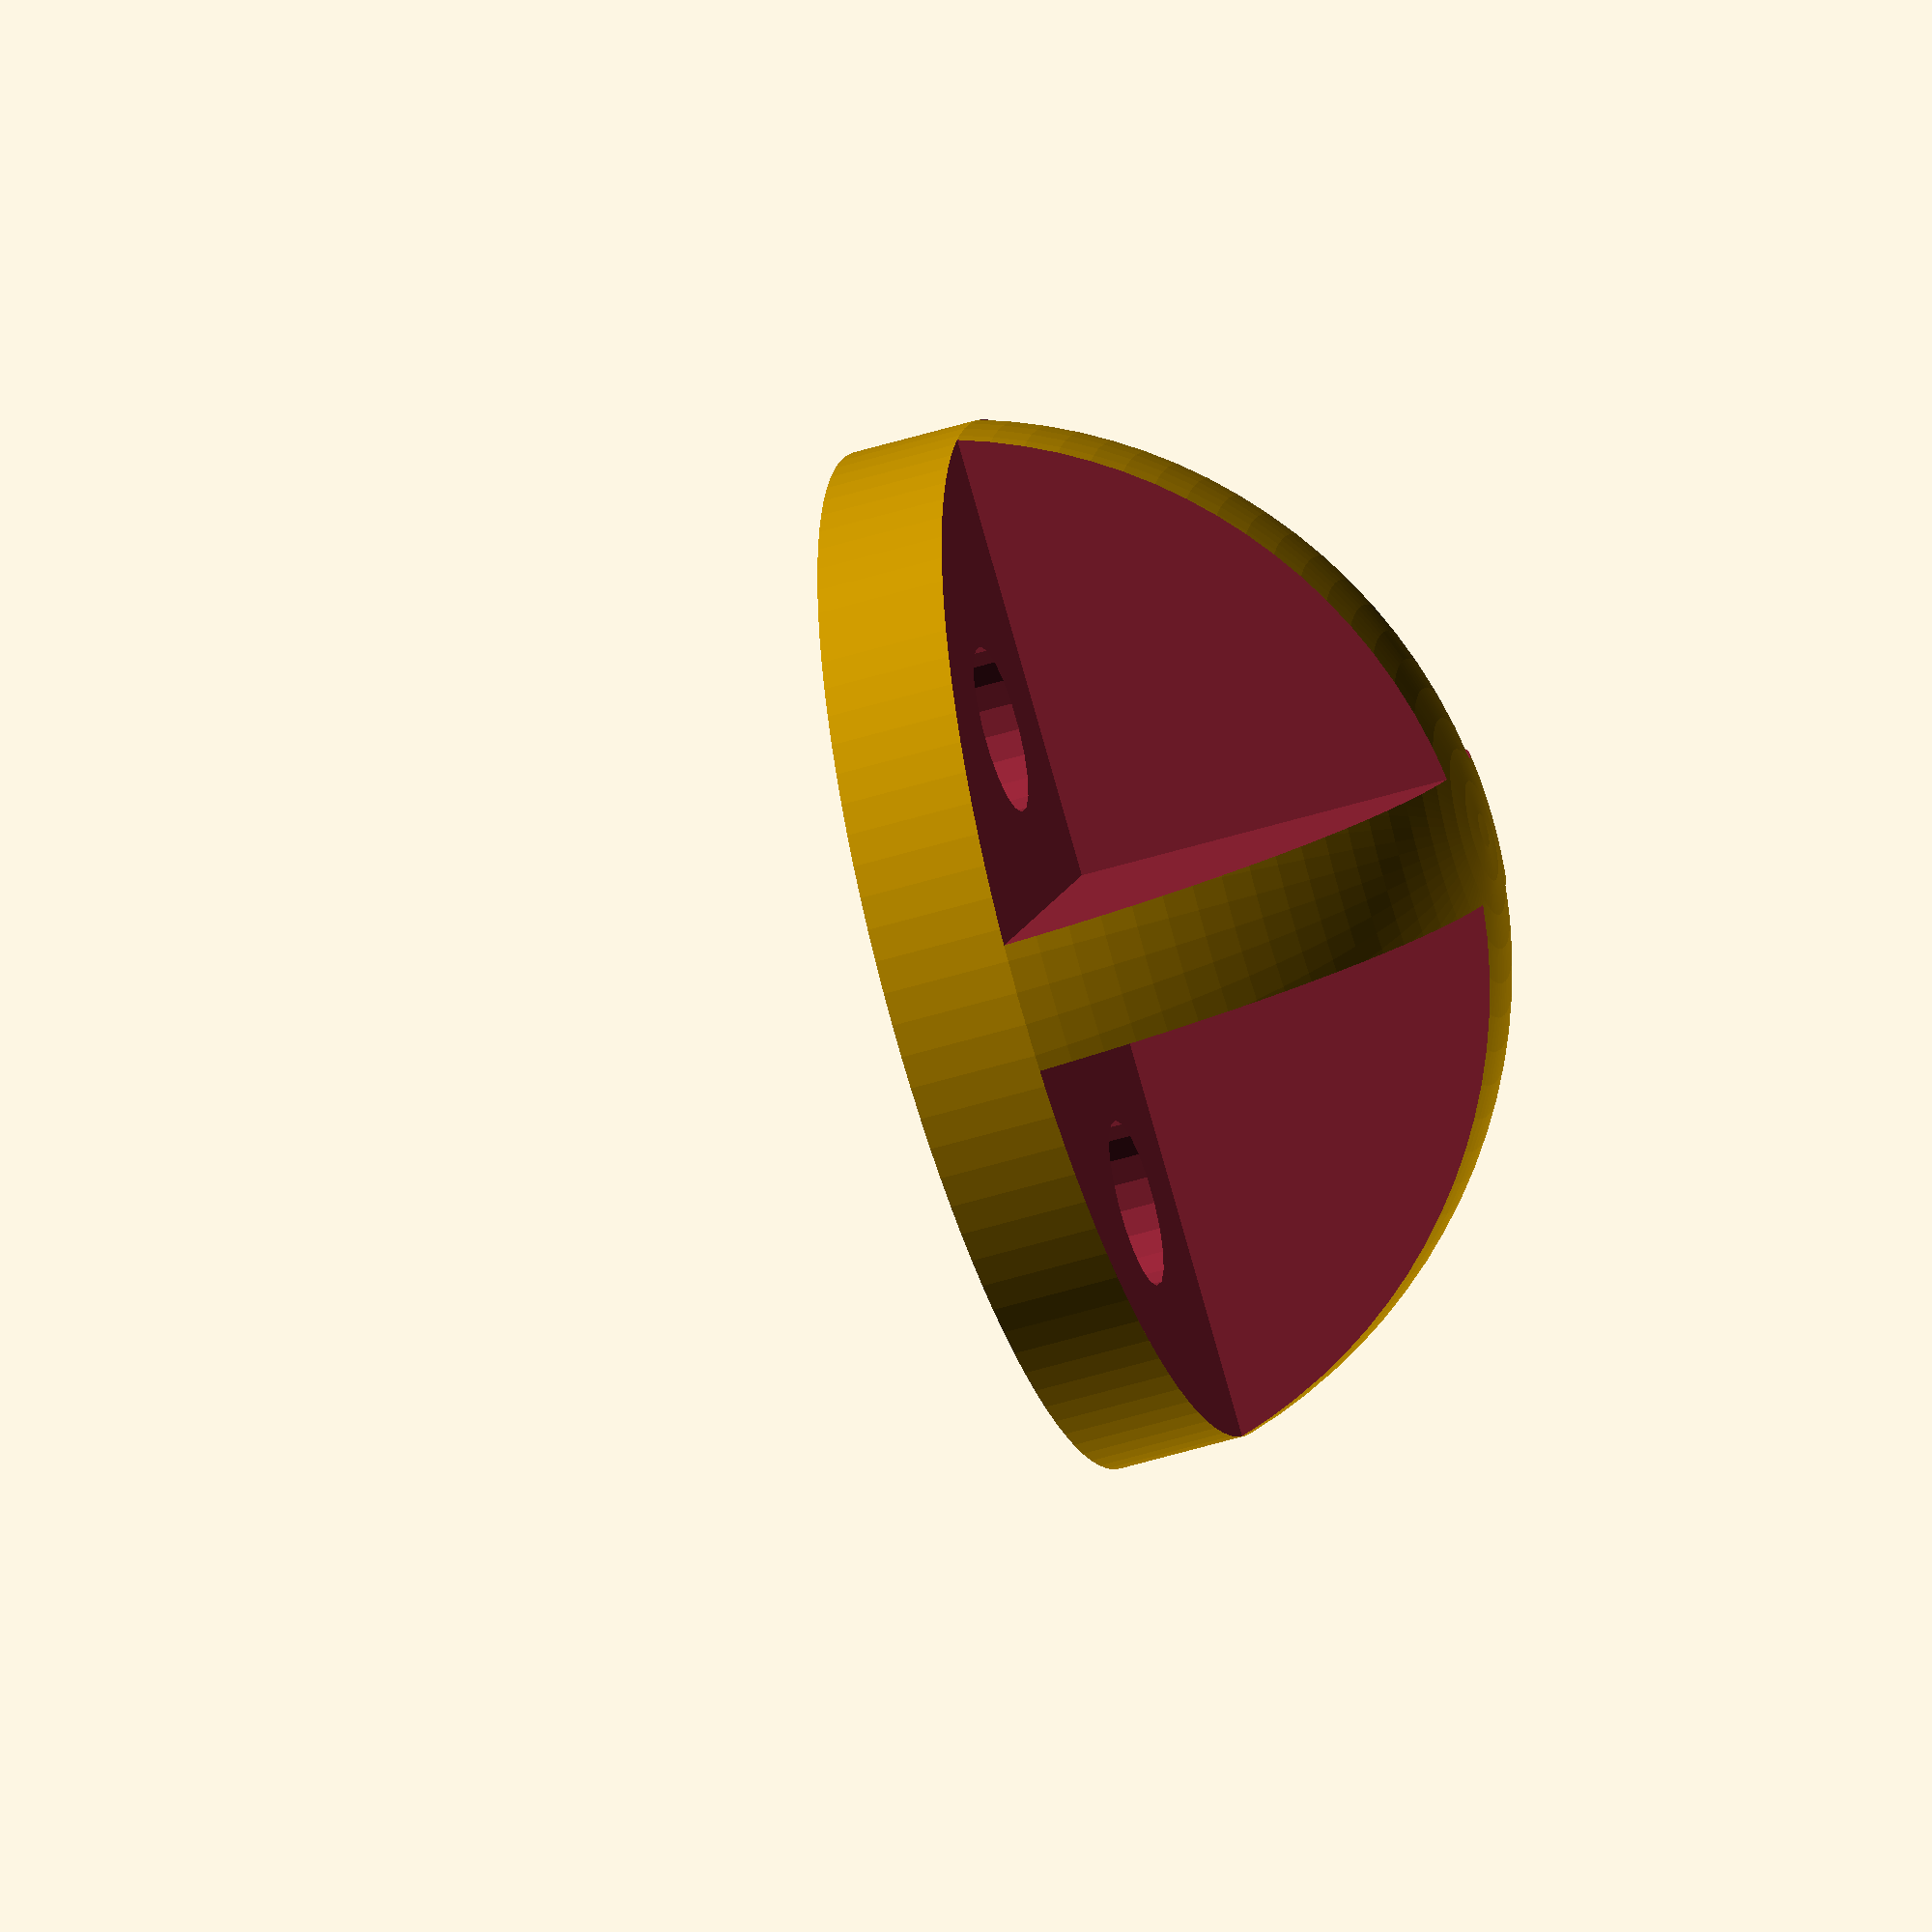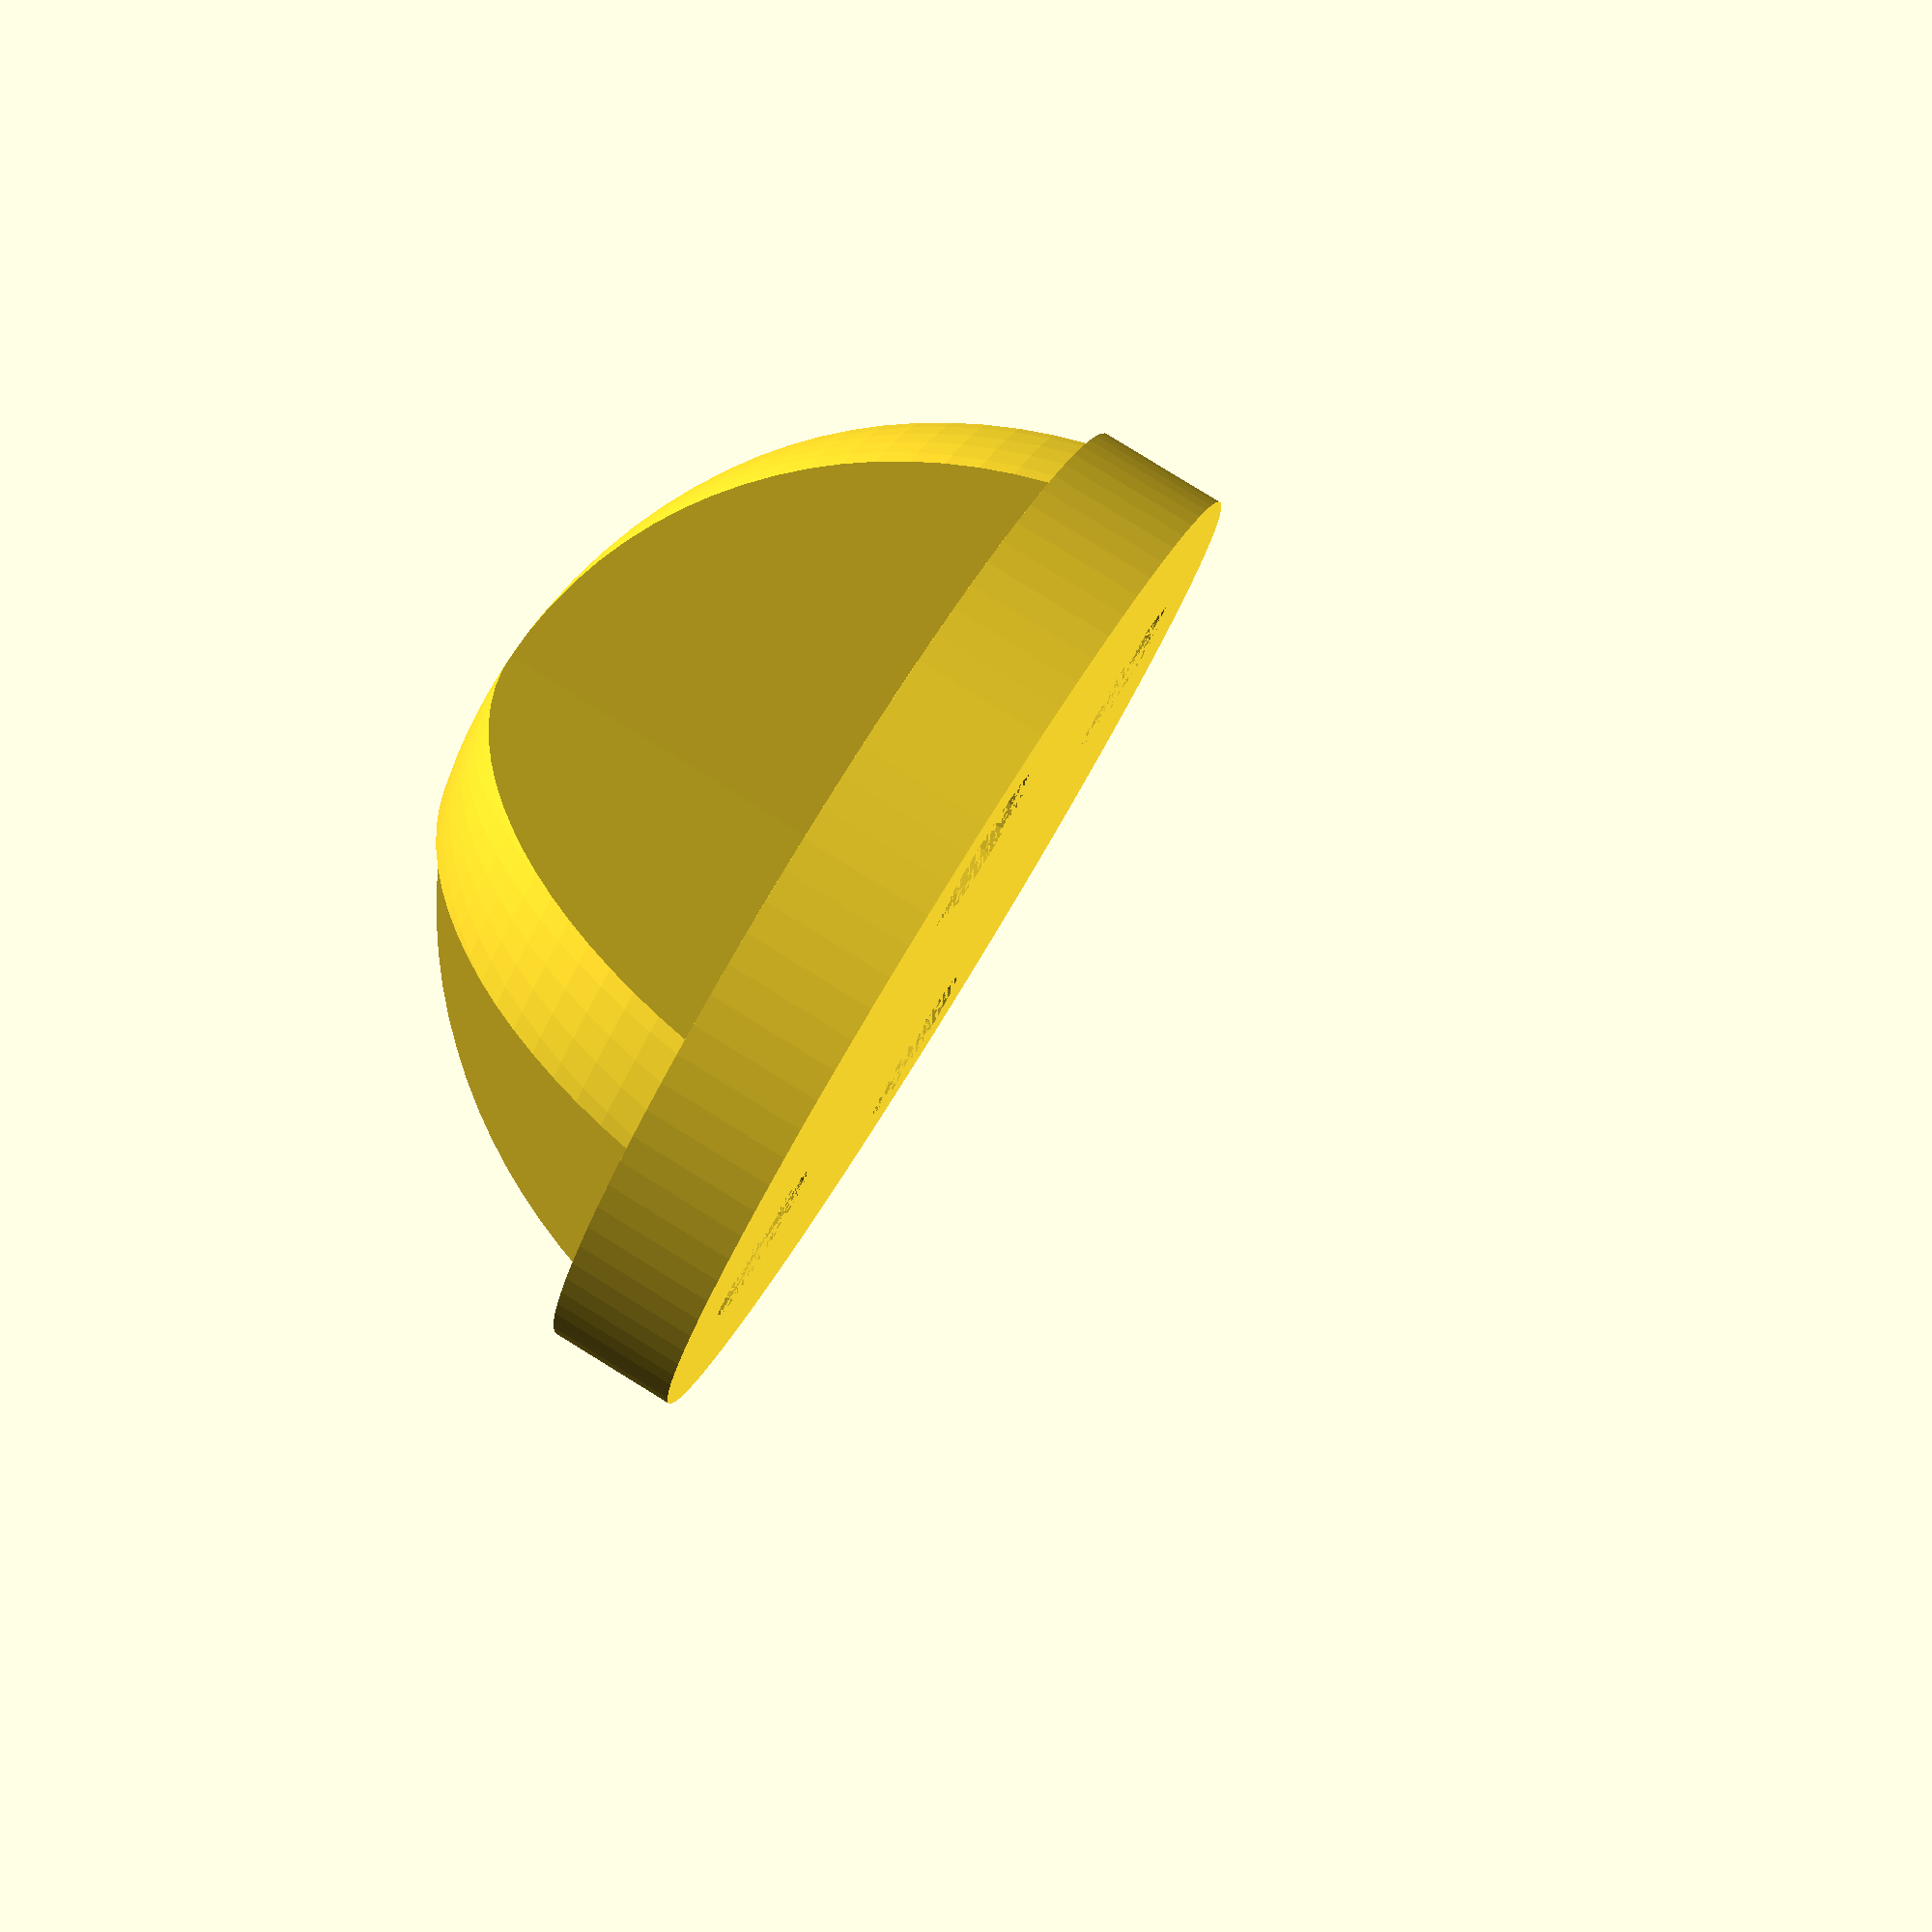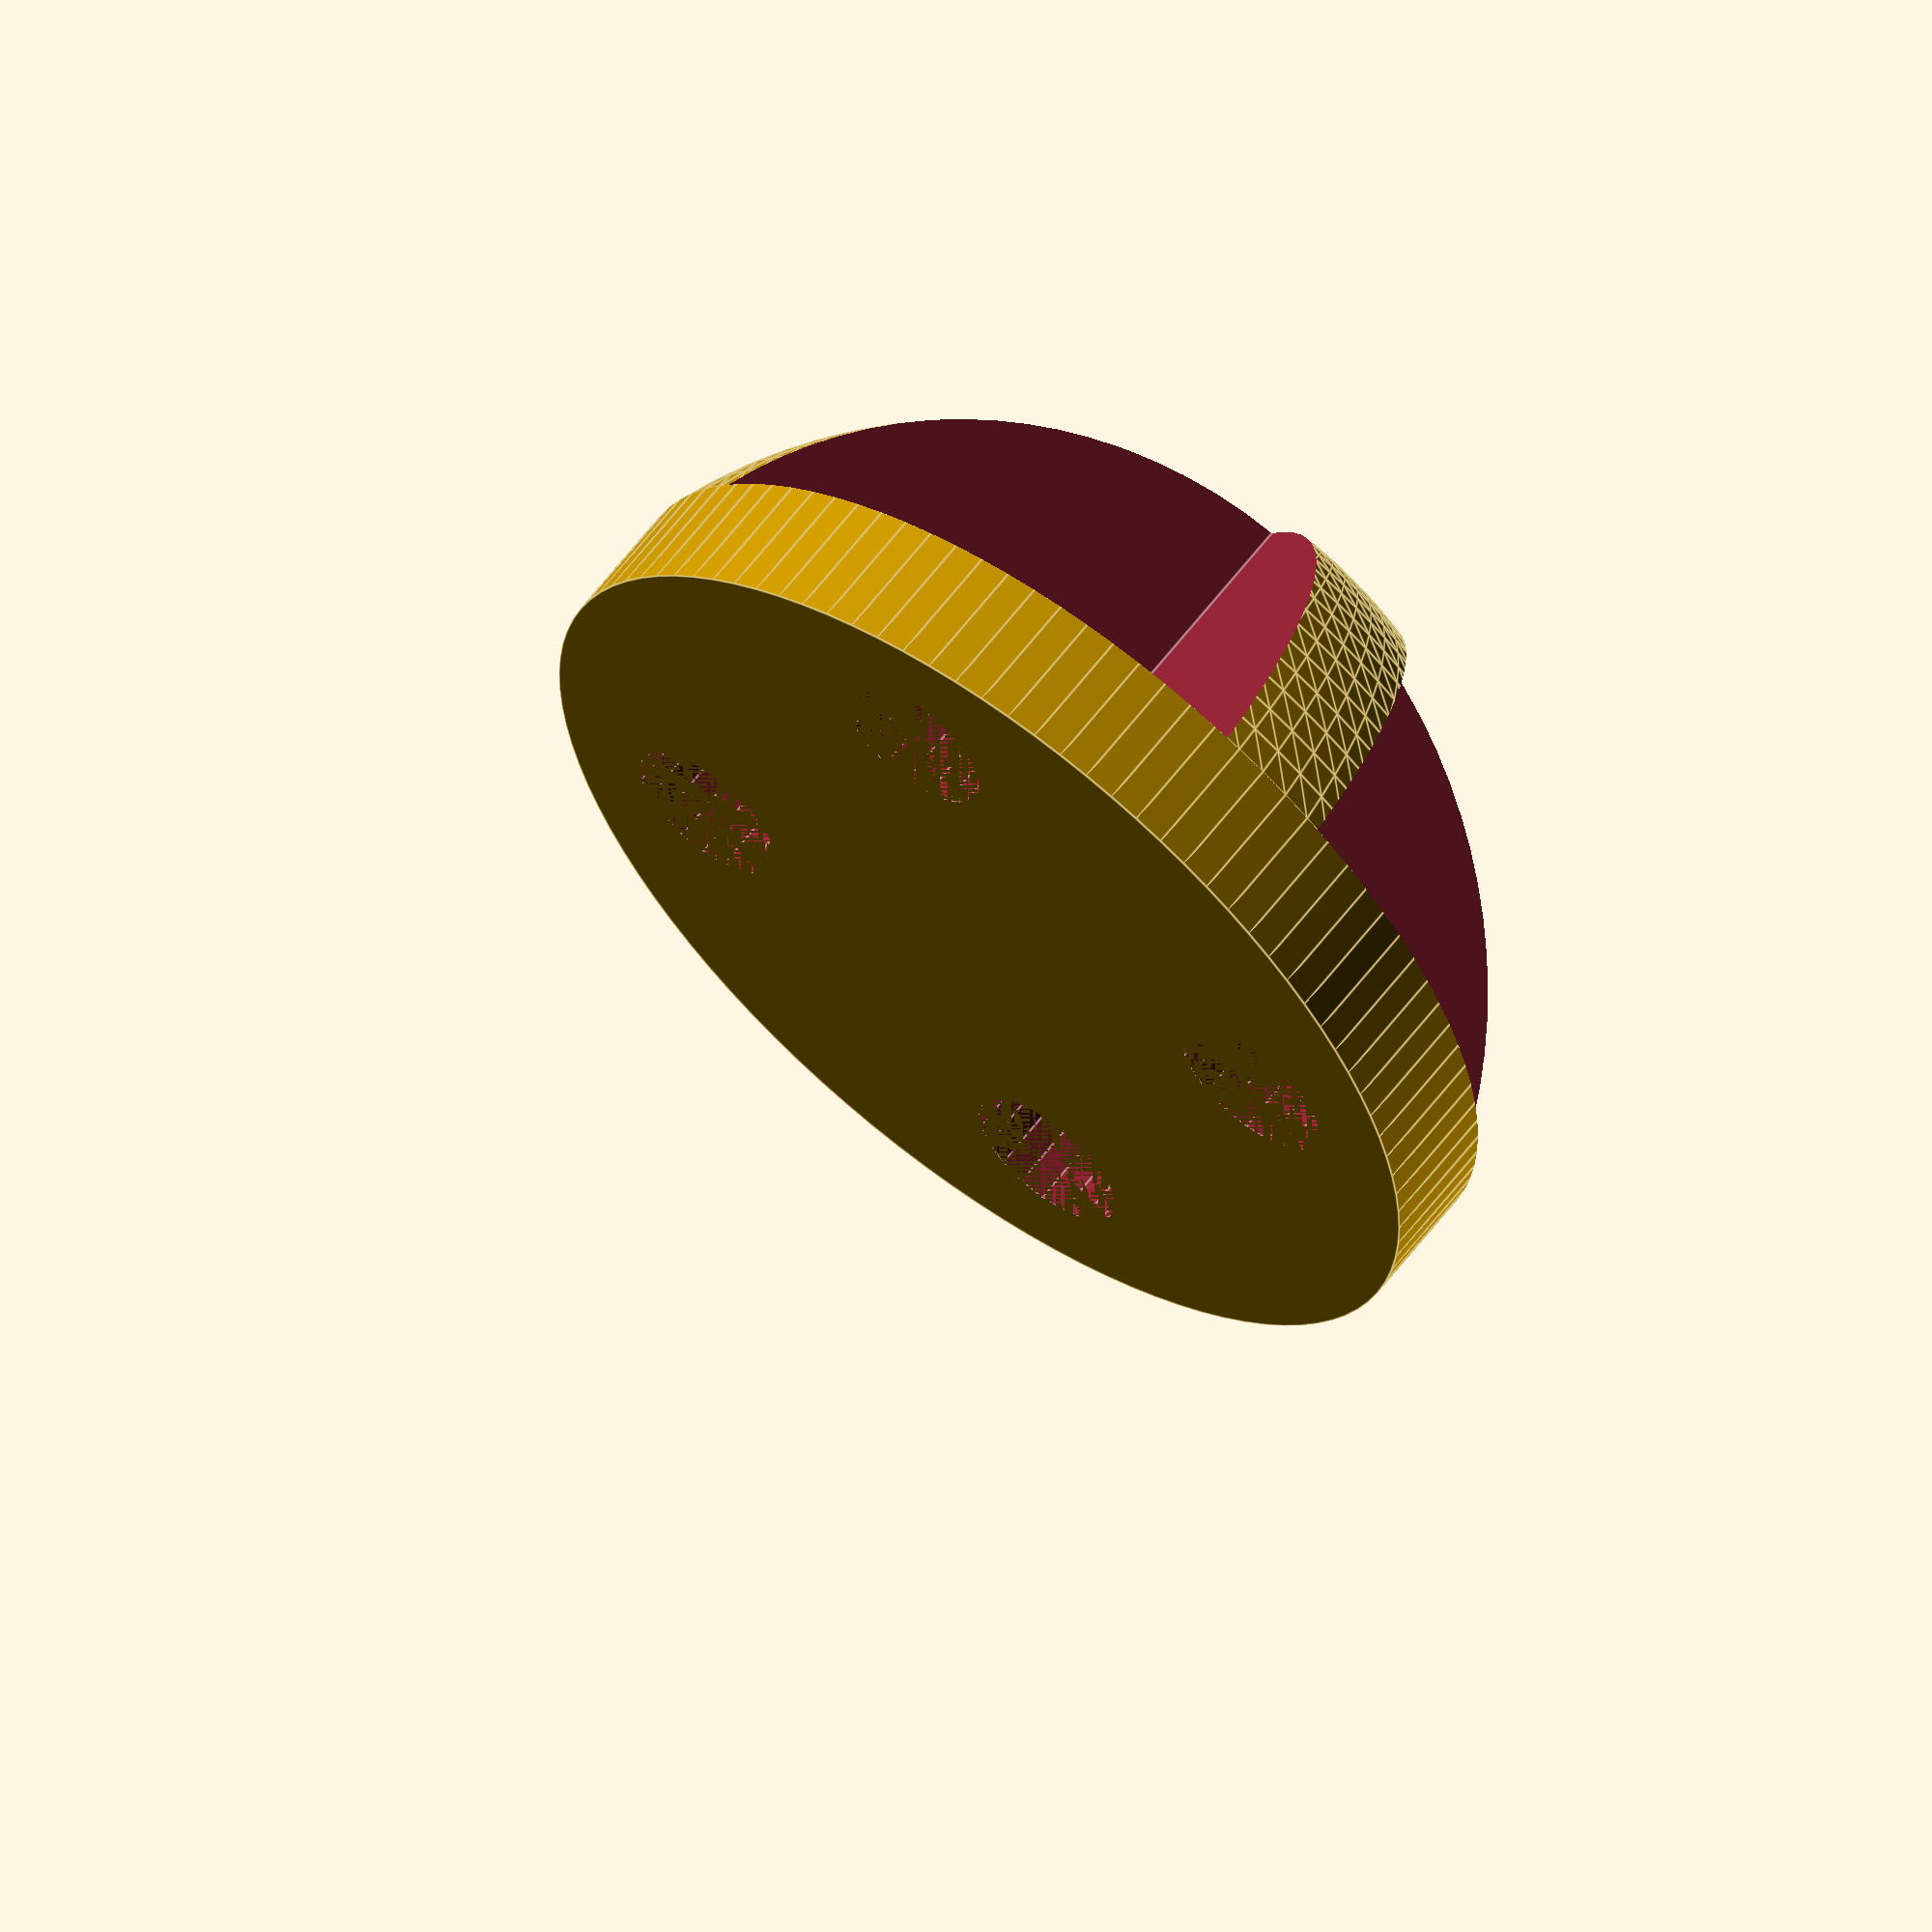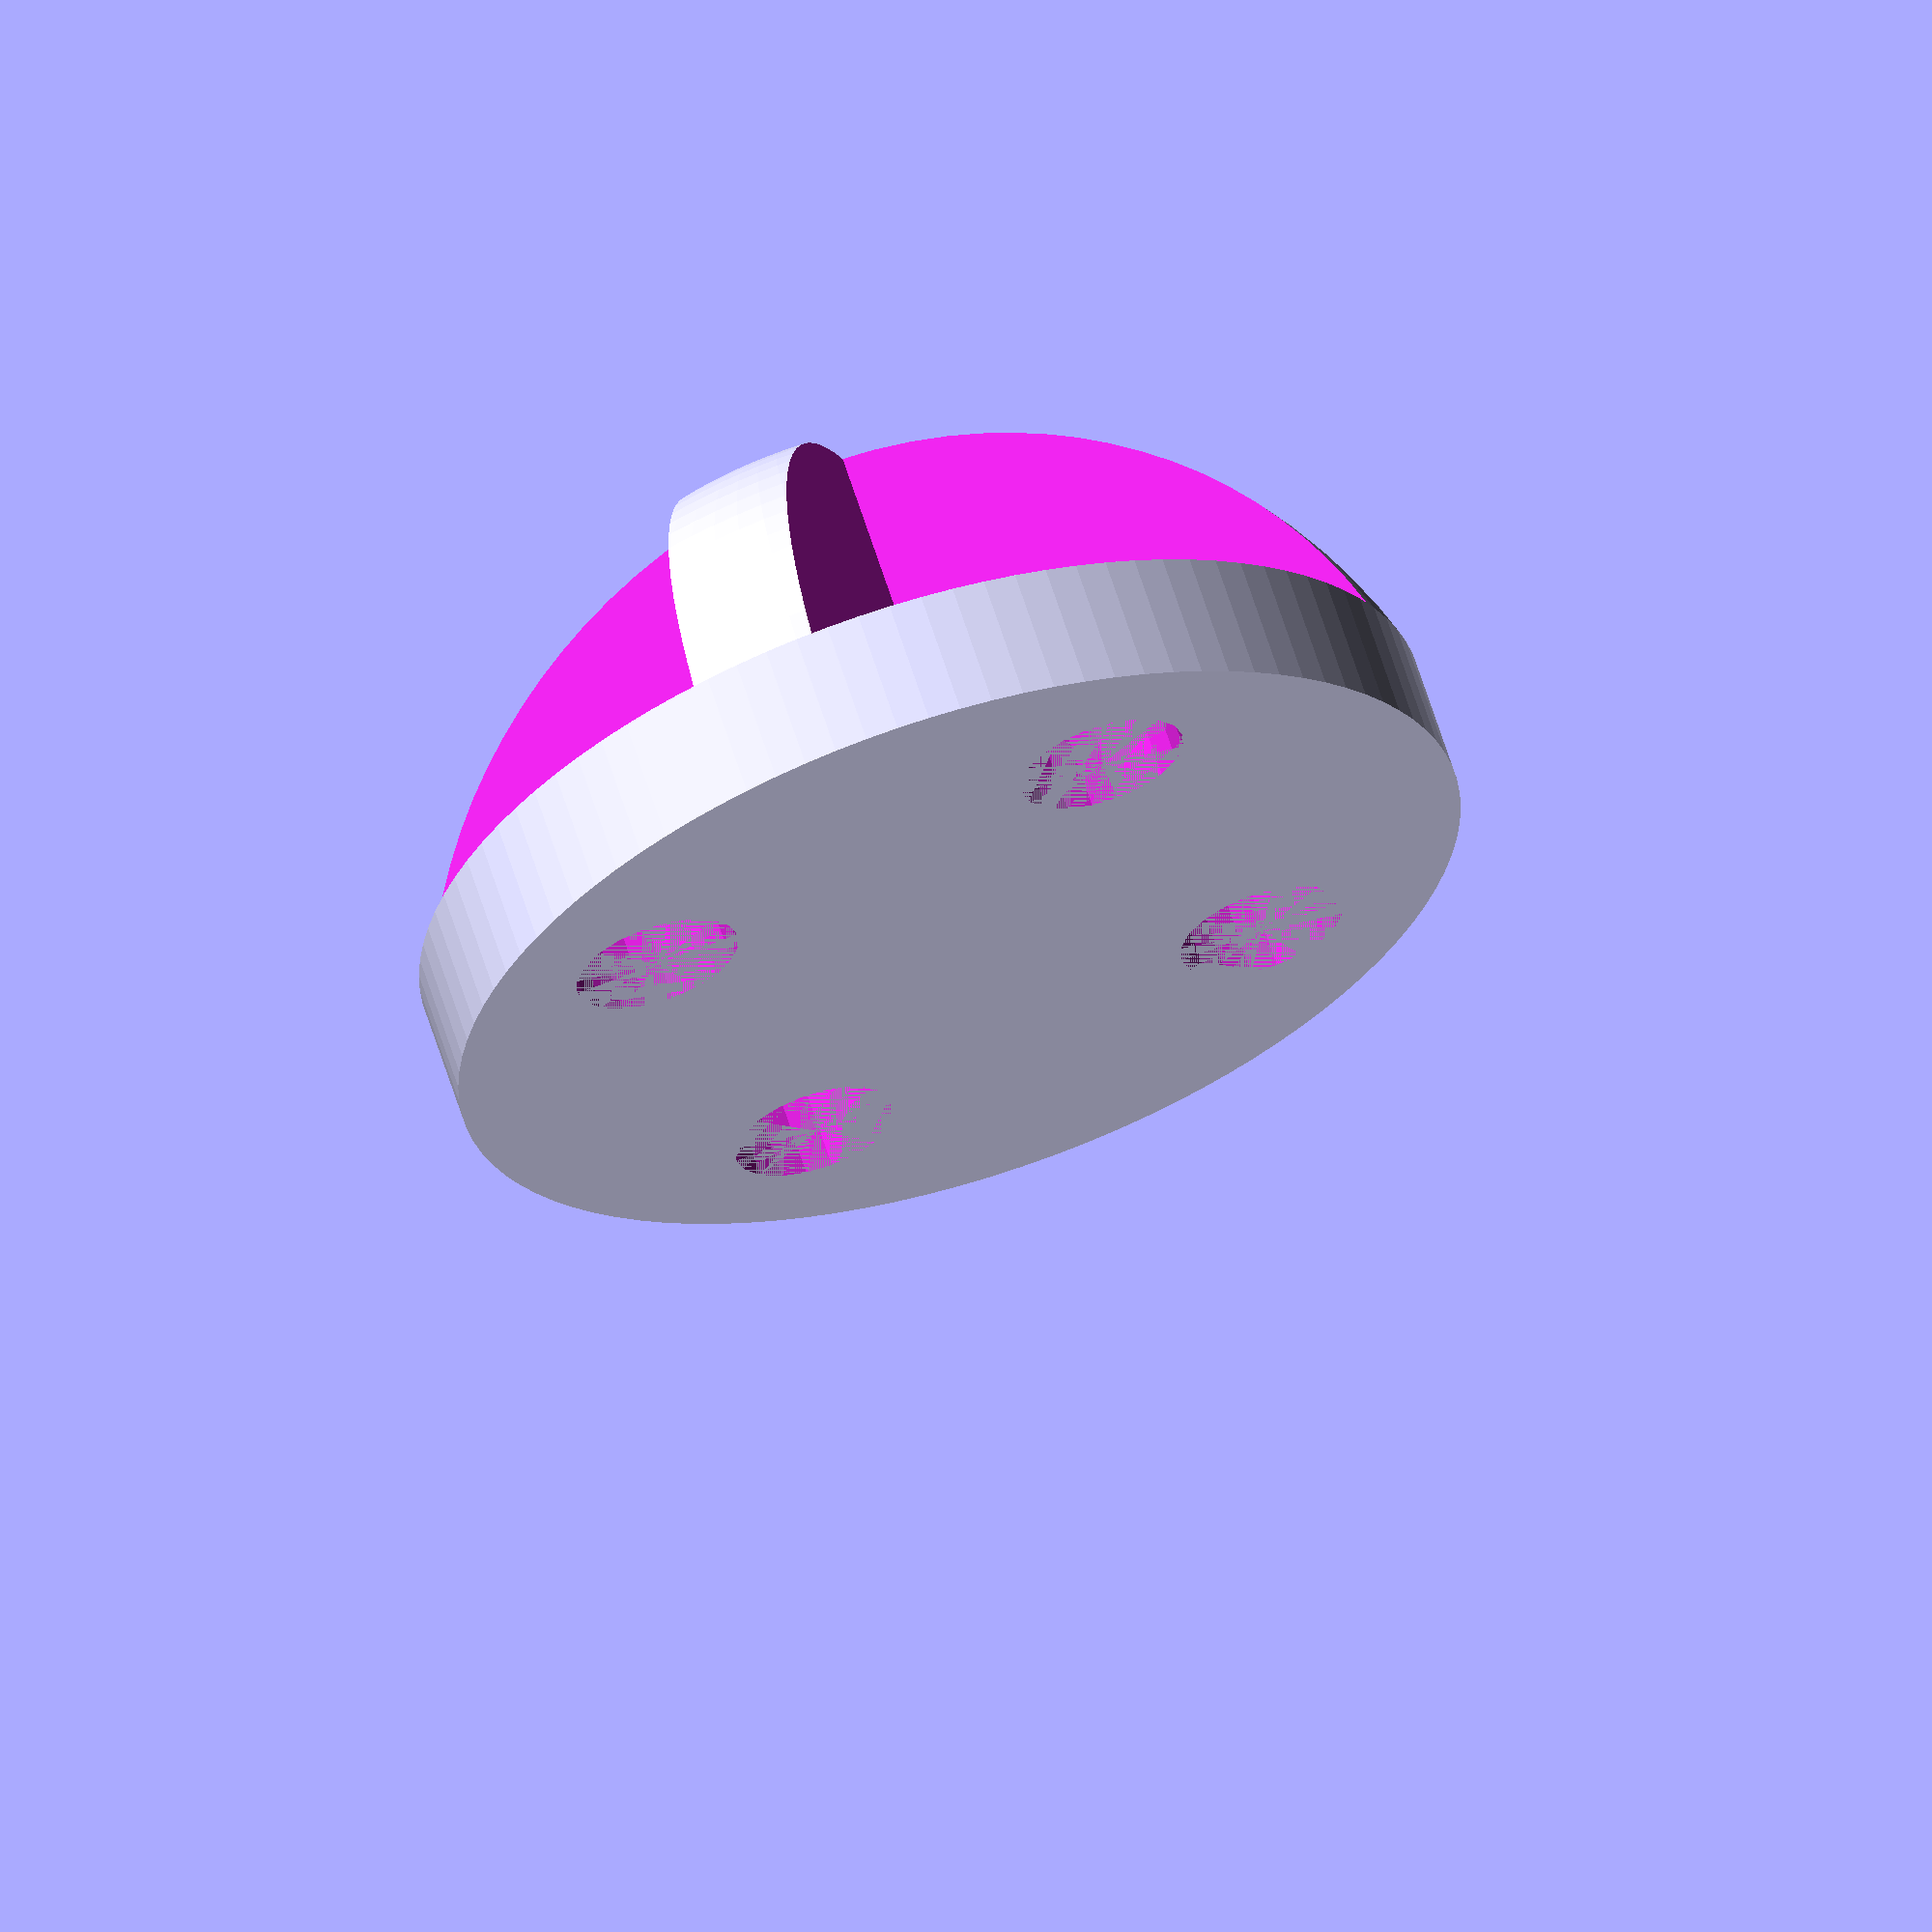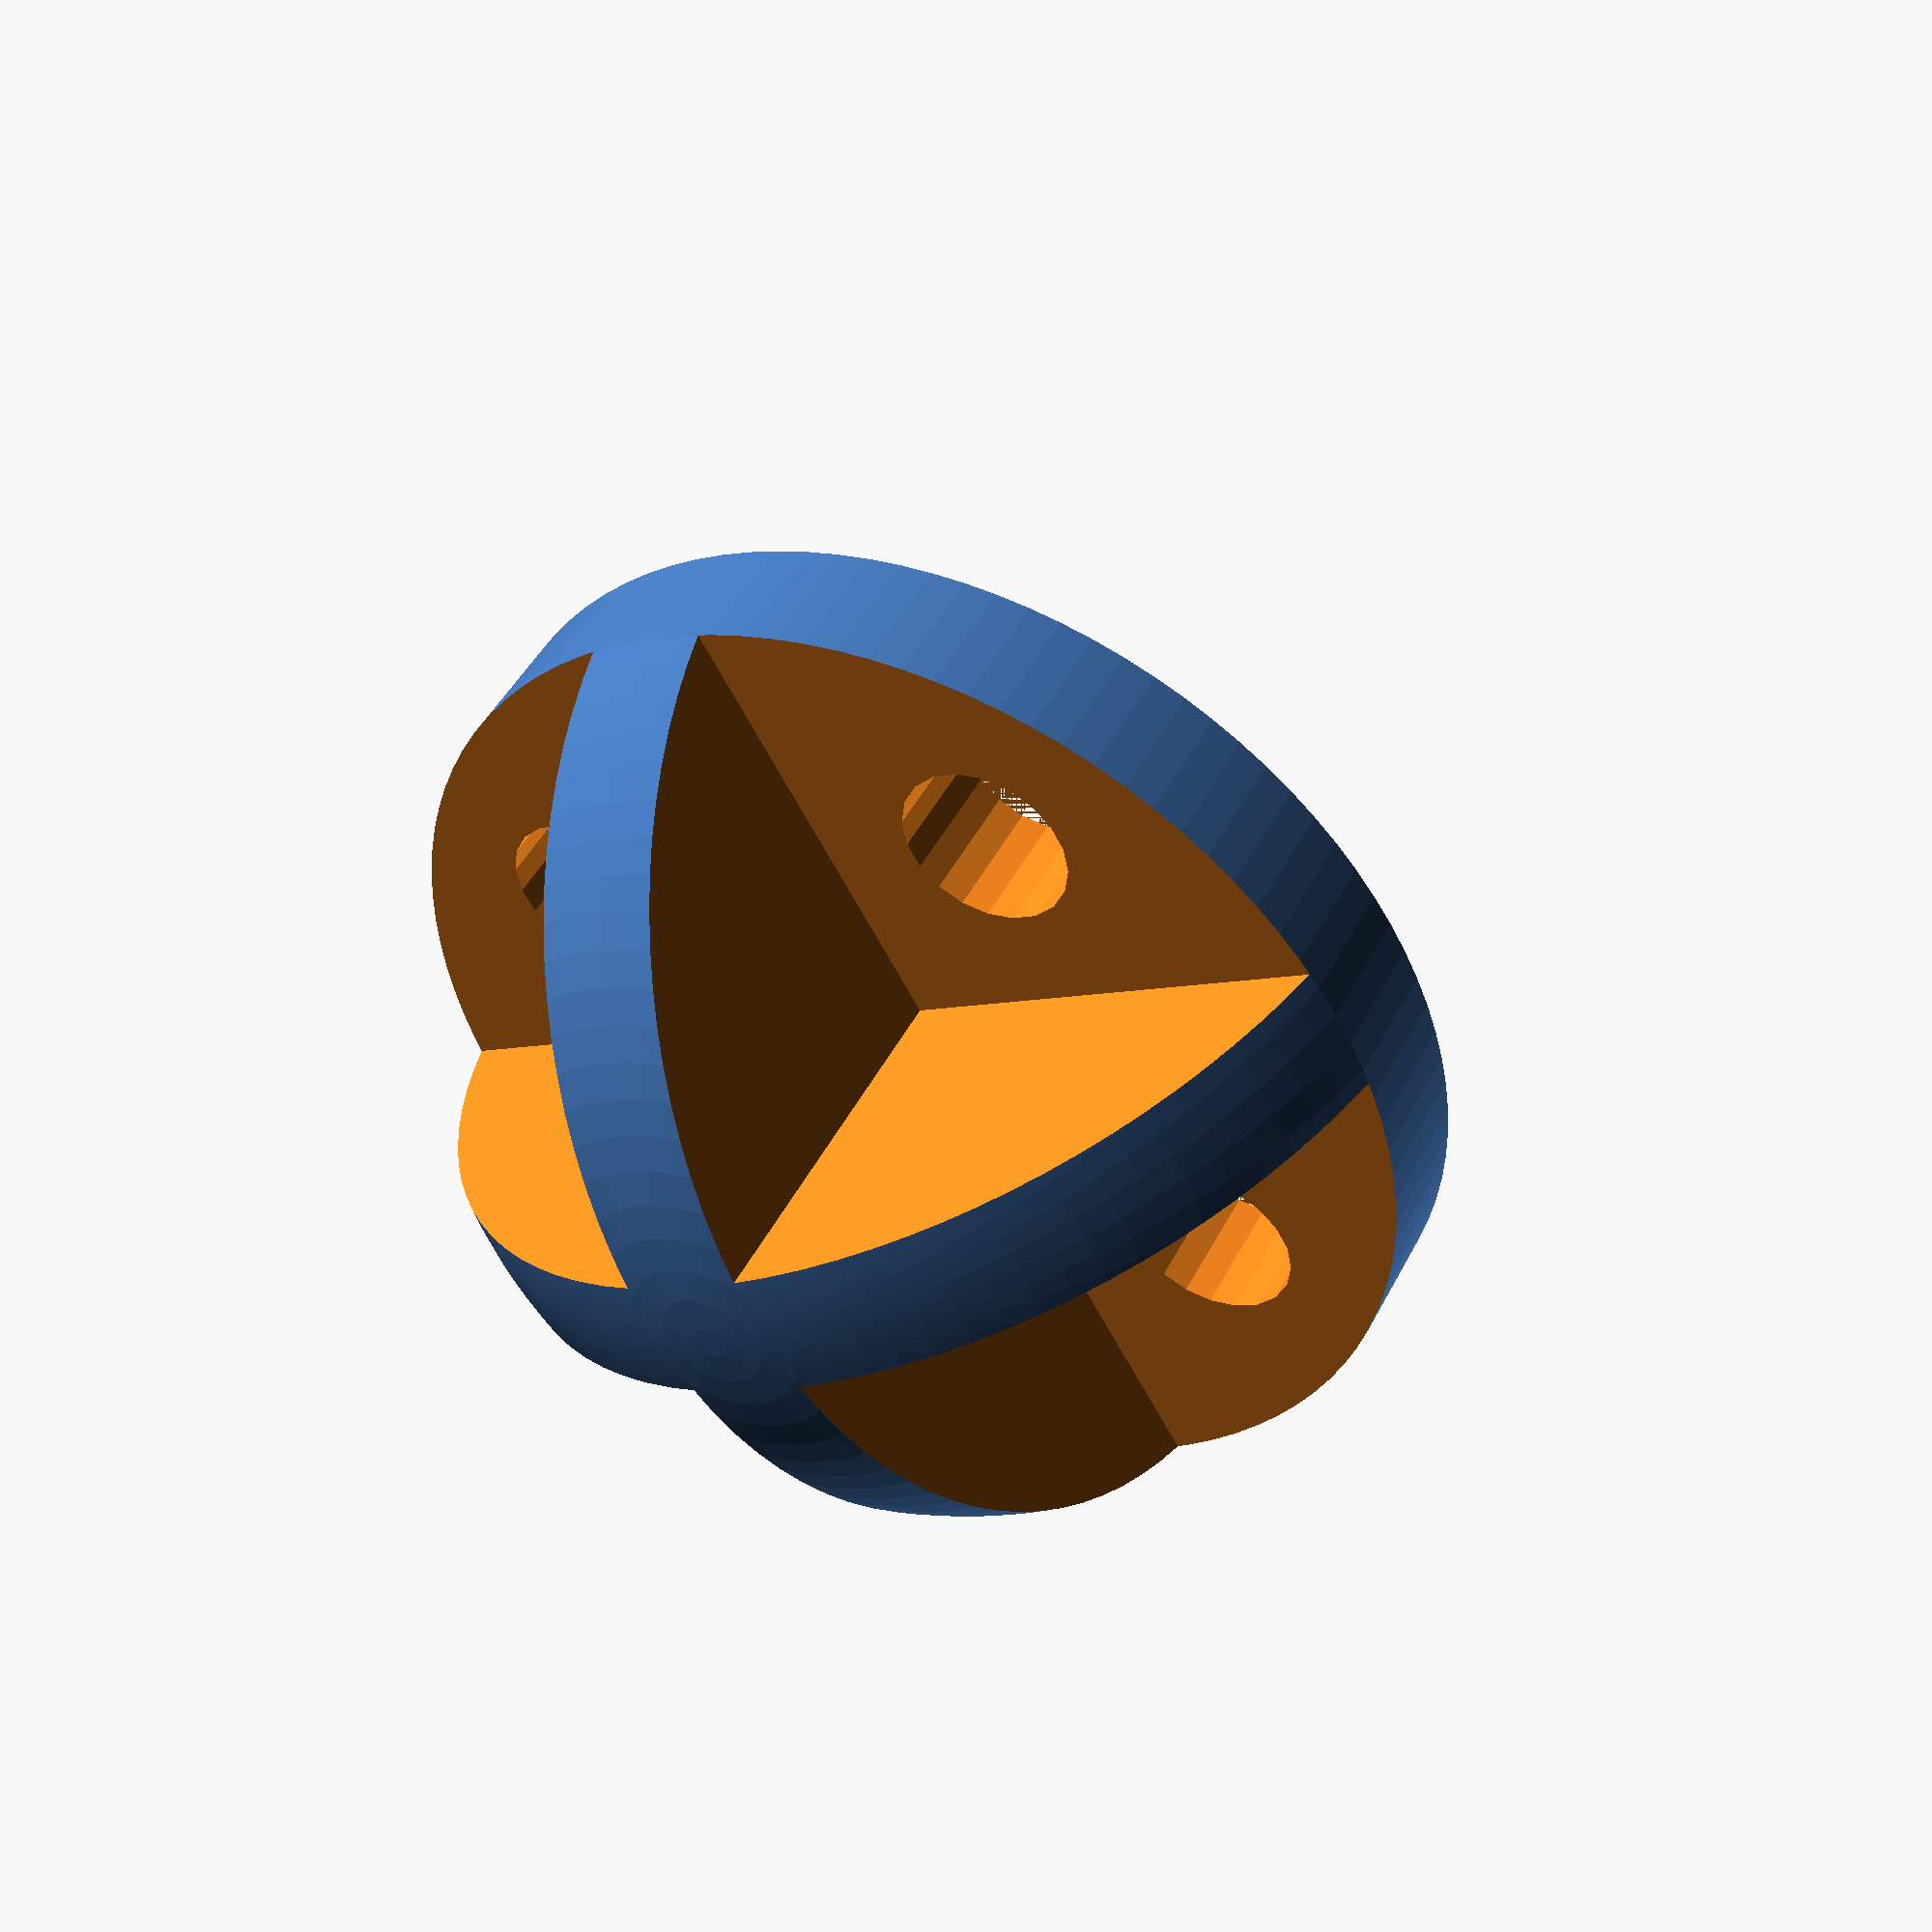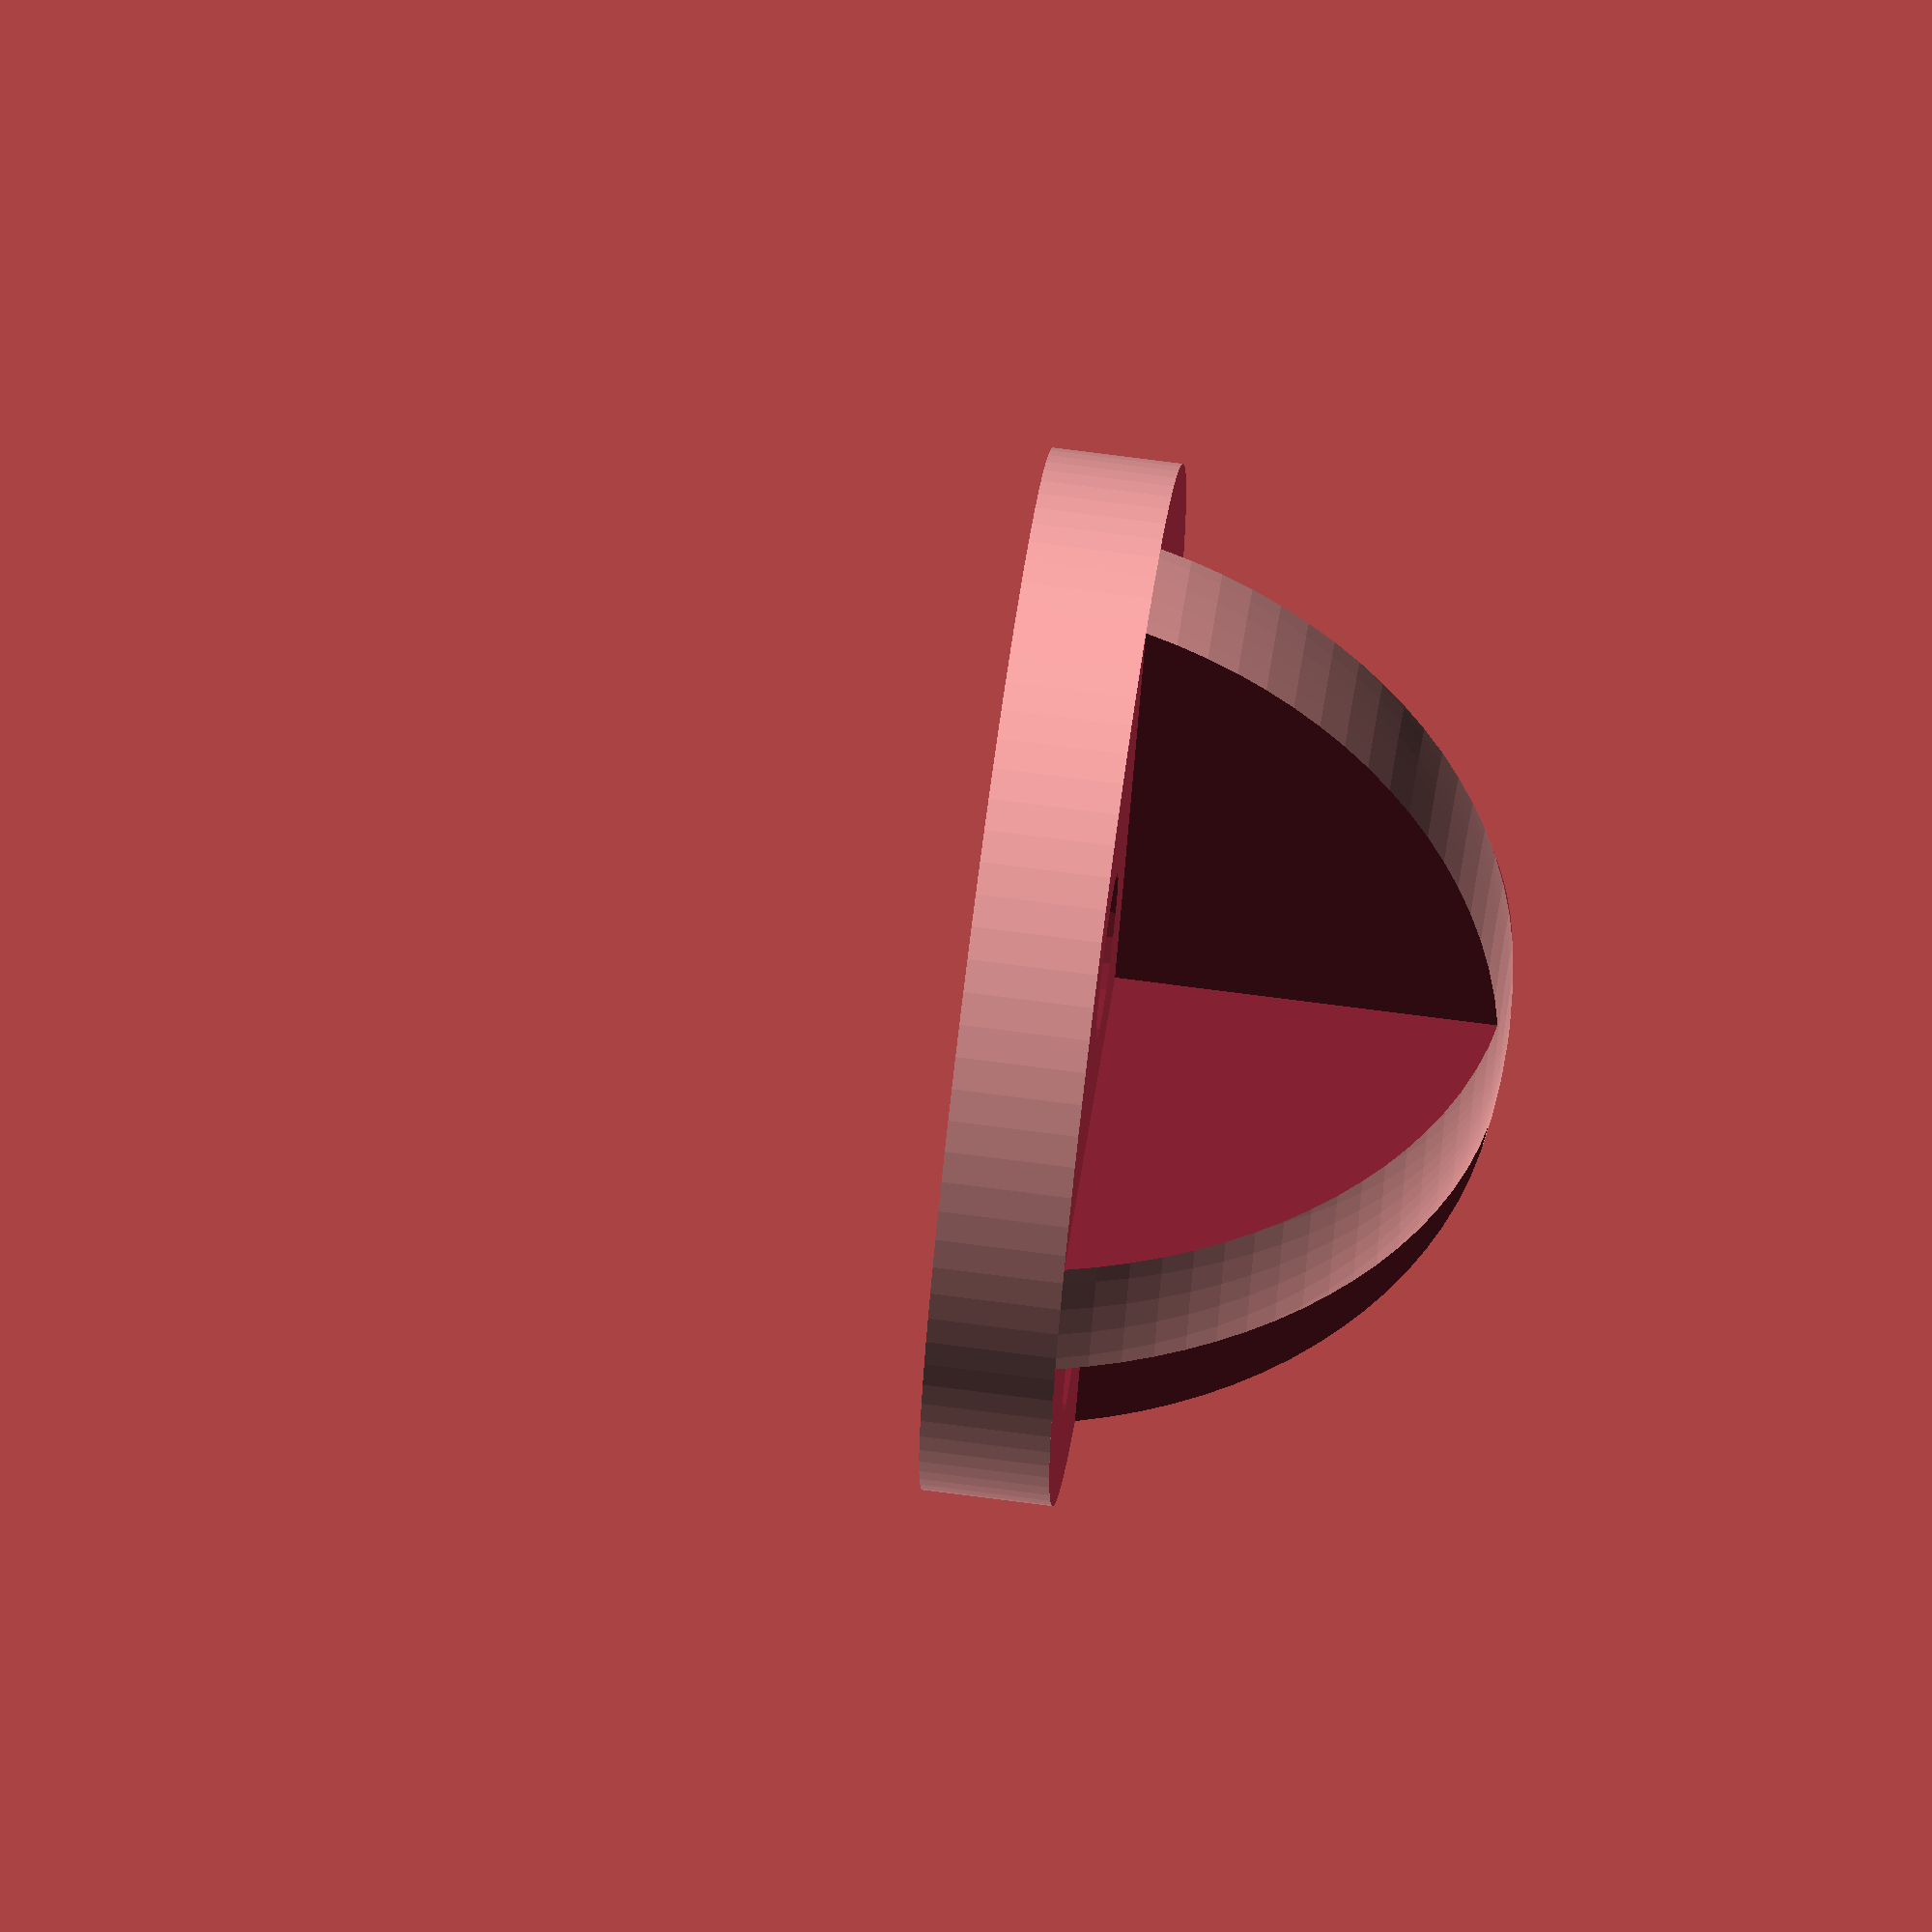
<openscad>
$fn=100;

acrobrat=[17, 9,25,12,12, 2, 2, 2, 4];
marmotte=[24,12,25,16,16, 3, 3, 2, 4];

model=marmotte;

// Diameter of skid (same as motor works well)
diameter = model[0];

// Height of skid, wanna stand tall?
height = model[1];

// Diameter of the sphere used for curved bottom of skid
curvature = model[2];

// First motor mounting hole spacing (used for two-hole and four-hole mounting)
spacing1 = model[3];

// Second motor mounting hole spacing (used for four-hole mounting)
spacing2 = model[4];

// Motor mounting screw size, adjusted for clearance
holesize = model[5]; // [2:M2, 3:M3]

// Thickness of base (increases motor screw lengths)
thickness = model[6]; // [1:1MM, 2:2MM, 3:3MM, 4:4MM, 5:5MM, 6:6MM]

// Rounded is heavier and stonger and cross is lighter
style = model[7]; // [1:Rounded, 2:Cross]

// Number of mounting holes
count = model[8]; // [2:Two, 4:Four]

holesize_r      = holesize/2;
curvature_r     = curvature/2;
diameter_r      = diameter/2;

// Rotate it for correct printing orientation.
rotate([180, 0, 0]) {
    difference() {
        // Skid body
        intersection() {
            translate([0, 0, curvature_r]) sphere(r=curvature_r);
            cylinder(r=diameter_r, h=height);
        }

        // Mounting holes
        // Screw shafts
        translate([spacing1/2, 0, 0]) cylinder(r=holesize_r*1.3, h=height, $fn=20);
        translate([0-spacing1/2, 0, 0]) cylinder(r=holesize_r*1.3, h=height, $fn=20);
        if (count==4) {
            translate([0, spacing2/2, 0]) cylinder(r=holesize_r*1.3, h=height, $fn=20);
            translate([0, 0-spacing2/2, 0]) cylinder(r=holesize_r*1.3, h=height, $fn=20);
        }

        if (style==1) {
            // Style: Rounded
            // Screw head insets
            translate([spacing1/2, 0, 0]) cylinder(r=holesize_r+1.7, h=height-thickness, $fn=20);
            translate([0-spacing1/2, 0, 0]) cylinder(r=holesize_r+1.7, h=height-thickness, $fn=20);
            if (count==4) {
                translate([0, spacing2/2, 0]) cylinder(r=holesize_r+1.7, h=height-thickness, $fn=20);
                translate([0, 0-spacing2/2, 0]) cylinder(r=holesize_r+1.7, h=height-thickness, $fn=20);
            }
        } else {
            // Style: Cross
            // Square cutouts
            rotate([0, 0, 45]) translate([1.5, 1.5, 0-thickness]) cube([diameter_r, diameter_r, height]);
            rotate([0, 0, -45]) translate([1.5, 1.5, 0-thickness]) cube([diameter_r, diameter_r, height]);
            rotate([0, 0, 135]) translate([1.5, 1.5, 0-thickness]) cube([diameter_r, diameter_r, height]);
            rotate([0, 0, 225]) translate([1.5, 1.5, 0-thickness]) cube([diameter_r, diameter_r, height]);
        }
    }
}

</openscad>
<views>
elev=230.4 azim=257.0 roll=251.2 proj=o view=wireframe
elev=276.4 azim=348.7 roll=121.6 proj=p view=solid
elev=118.9 azim=284.0 roll=323.1 proj=o view=edges
elev=297.0 azim=64.7 roll=162.6 proj=o view=wireframe
elev=134.6 azim=105.4 roll=154.2 proj=p view=wireframe
elev=108.0 azim=76.5 roll=262.5 proj=o view=solid
</views>
